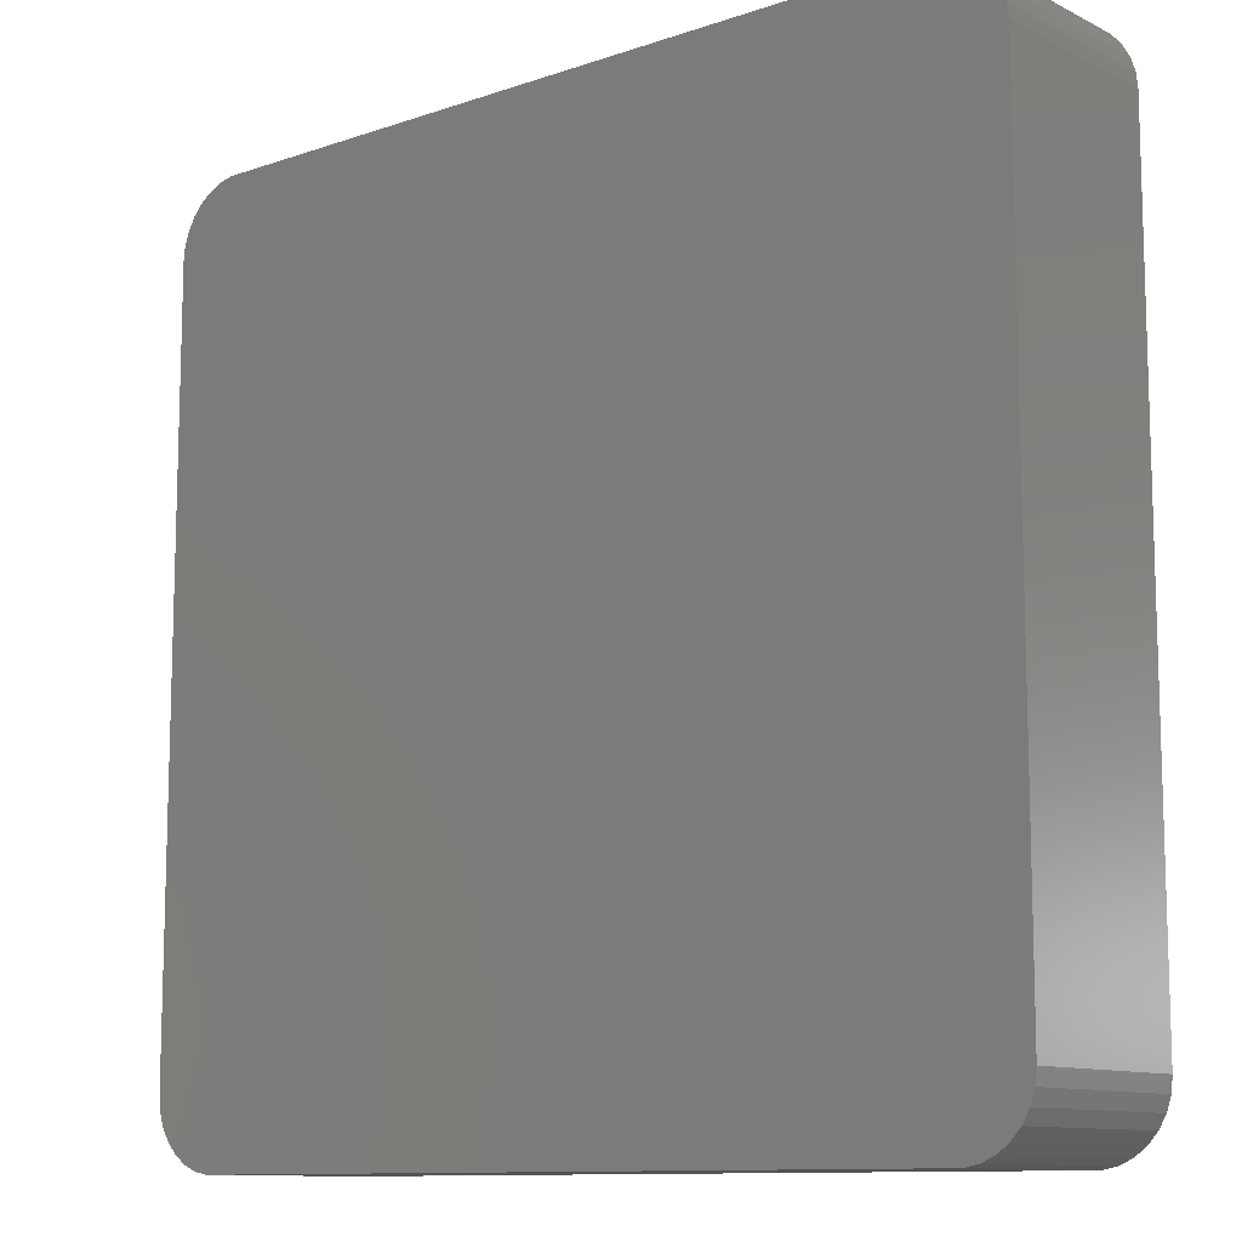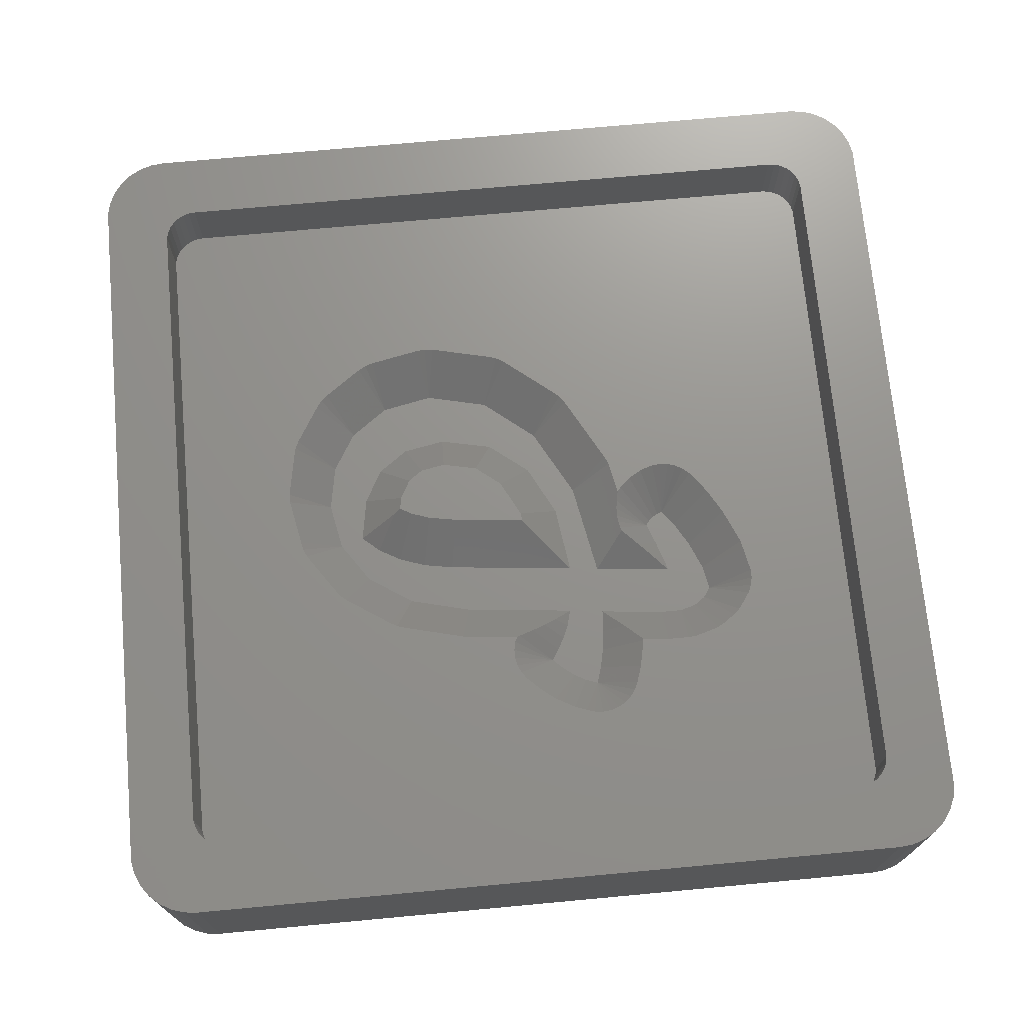
<metadata>
{"format":"stl","ext":"stl","renderer":"f3d","projection":"perspective","resolution":1024,"background":"white","views":[{"elev":-11.0,"azim":-140.0,"up":"+Y"},{"elev":71.7,"azim":-95.3,"up":"+Z"}]}
</metadata>
<code>
# stl→obj: 366 verts, 730 faces
v -16.81 -19.48 0
v 16.81 -19.48 8.01
v -16.81 -19.48 8.01
v 16.81 -19.48 0
v 19.5 -16.5 8.01
v 19.5 16.5 0
v 19.5 16.5 8.01
v 19.5 -16.5 0
v -17.43 -19.35 0
v -17.43 -19.35 8.01
v 17.43 19.35 0
v 16.81 19.48 8.01
v 17.43 19.35 8.01
v 16.81 19.48 0
v 19.24 17.72 8.01
v 18.93 18.26 0
v 18.93 18.26 8.01
v 19.24 17.72 0
v 19.43 17.12 0
v 19.43 17.12 8.01
v -19.24 17.72 0
v -18.93 18.26 8.01
v -18.93 18.26 0
v -19.24 17.72 8.01
v 19.24 -17.72 8.01
v 19.43 -17.12 0
v 19.43 -17.12 8.01
v 19.24 -17.72 0
v 18 -19.1 0
v 18.51 -18.73 8.01
v 18 -19.1 8.01
v 18.51 -18.73 0
v -18 -19.1 0
v -18 -19.1 8.01
v -16.81 19.48 8.01
v -16.81 19.48 0
v 18.51 18.73 0
v 18 19.1 8.01
v 18.51 18.73 8.01
v 18 19.1 0
v -19.5 -16.5 0
v -19.5 16.5 8.01
v -19.5 16.5 0
v -19.5 -16.5 8.01
v 18.93 -18.26 8.01
v 18.93 -18.26 0
v -18.51 18.73 8.01
v -18.51 18.73 0
v -18.51 -18.73 0
v -18.93 -18.26 8.01
v -18.93 -18.26 0
v -18.51 -18.73 8.01
v 17.43 -19.35 0
v -17.43 19.35 0
v -18 19.1 0
v -19.24 -17.72 0
v -19.43 -17.12 0
v -19.43 17.12 0
v -19.43 17.12 8.01
v 16.21 15.88 8.01
v 16.5 15 8.01
v 16.5 -15 8.01
v 16.47 -15.31 8.01
v 16 16.11 8.01
v 16.37 -15.61 8.01
v 16.21 -15.88 8.01
v 15.75 16.3 8.01
v 16.47 15.31 8.01
v 16.37 15.61 8.01
v 15.46 16.43 8.01
v 15.16 16.49 8.01
v -15.16 16.49 8.01
v -16 16.11 8.01
v -16.21 15.88 8.01
v -18 19.1 8.01
v -17.43 19.35 8.01
v -15.75 16.3 8.01
v -15.46 16.43 8.01
v 16 -16.11 8.01
v 17.43 -19.35 8.01
v 15.75 -16.3 8.01
v 15.46 -16.43 8.01
v 15.16 -16.49 8.01
v -15.16 -16.49 8.01
v -15.46 -16.43 8.01
v -15.75 -16.3 8.01
v -16 -16.11 8.01
v -16.21 -15.88 8.01
v -16.37 -15.61 8.01
v -16.47 -15.31 8.01
v -16.5 -15 8.01
v -16.5 15 8.01
v -19.43 -17.12 8.01
v -16.37 15.61 8.01
v -16.47 15.31 8.01
v -19.24 -17.72 8.01
v 16.5 15 4.95
v 16.47 15.31 4.95
v 15.16 -16.49 4.95
v -15.16 -16.49 4.95
v 15.16 16.49 4.95
v 15.46 16.43 4.95
v 16.5 -15 4.95
v -15.16 16.49 4.95
v 16.21 15.88 4.95
v 16 16.11 4.95
v 16 -16.11 4.95
v 15.75 -16.3 4.95
v -16.5 -15 4.95
v -16.47 -15.31 4.95
v -15.46 -16.43 4.95
v -16.5 15 4.95
v -16 16.11 4.95
v -15.75 16.3 4.95
v 15.75 16.3 4.95
v 16.37 15.61 4.95
v 16.37 -15.61 4.95
v 16.47 -15.31 4.95
v -15.75 -16.3 4.95
v -16.47 15.31 4.95
v -15.46 16.43 4.95
v 15.46 -16.43 4.95
v -16.21 -15.88 4.95
v -16 -16.11 4.95
v -16.37 15.61 4.95
v -16.21 15.88 4.95
v 16.21 -15.88 4.95
v -16.37 -15.61 4.95
v 0.2384 6.01 4.661
v 0.08164 5.148 4.95
v 0.3895 5.692 4.95
v -1.7 5.941 3
v -1.116 6.974 3
v -5.235 -2.502 3
v -5.835 -4.117 3
v -5.429 -4.144 3
v -5.985 -2.297 3
v -6.456 -4.076 3
v -6.631 -2.026 3
v -7.433 -3.95 3
v -7.203 -1.708 3
v -8.07 -1.708 3
v -7.735 -1.361 3
v -8.217 -1.86 3
v -8.342 -2.026 3
v -8.546 -2.297 3
v -8.332 -3.761 3
v -8.678 -2.502 3
v -8.617 -2.391 3
v -8.804 -2.728 3
v -8.922 -2.942 3
v -9.124 -3.504 3
v -1.085 -8.314 3
v -0.3827 -7.741 3
v -0.4152 -7.647 3
v -0.454 -7.535 3
v -0.53 -7.408 3
v -0.4578 -7.524 3
v -0.6192 -7.267 3
v -0.6128 -7.274 3
v -0.8146 -7.055 3
v -1.04 -6.905 3
v -0.373 -7.769 3
v -2.012 -7.267 3
v -2.234 -8.968 3
v -2.419 -7.408 3
v -2.804 -7.535 3
v -3.169 -7.647 3
v -3.512 -7.741 3
v -3.53 -9.518 3
v 4.543 3.258 3
v 7.071 3.759 3
v 6.777 5.22 3
v 4.184 5.22 3
v 6.597 6.12 3
v 6.955 3.258 3
v 6.403 0.88 3
v 6.242 6.613 3
v 5.63 7.463 3
v 3.175 6.613 3
v 5.389 7.796 3
v 5.338 7.867 3
v 4.027 0.8231 3
v 6.357 0.8231 3
v 3.544 8.951 3
v 1.613 7.463 3
v 1.46 9.323 3
v -0.401 7.796 3
v -0.7303 8.89 3
v -2.334 7.796 3
v -2.603 7.613 3
v -3.708 5.941 3
v -3.025 6.974 3
v -2.128 4.714 3
v -3.985 5.521 3
v -4.539 3.313 3
v -2.373 3.313 3
v -4.188 4.714 3
v 4.832 -1.061 3
v 2.54 -1.061 3
v 4.439 -1.547 3
v 3.088 -2.282 3
v 2.268 -2.728 3
v 0.1723 -2.282 3
v 1.235 -3.29 3
v -3.151 -4.117 3
v -2.984 -2.728 3
v -4.707 2.645 3
v -2.961 -2.502 3
v -3.154 -4.144 3
v -5.735 -7.156 3
v -5.734 -7.741 3
v -5.734 -8.161 3
v -5.519 -8.902 3
v -5.149 -9.418 3
v -4.679 -9.749 3
v -5.285 7.087 4.95
v -4.602 8.12 4.95
v -3.578 9.301 4.95
v -3.907 9.062 4.95
v -4.18 8.759 4.95
v -3.309 9.485 4.95
v 4.519 10.64 4.95
v 4.146 10.81 4.95
v -0.9341 10.83 4.95
v -1.333 10.74 4.95
v -1.705 10.58 4.95
v 3.748 10.89 4.95
v 1.664 11.26 4.95
v 1.256 11.26 4.95
v 6.916 9.013 4.95
v 6.643 9.316 4.95
v 6.313 9.556 4.95
v 6.967 8.942 4.95
v 2.213 1.67 4.95
v 1.271 0.4761 4.95
v 6.41 -2.207 4.95
v 7.935 -0.3231 4.95
v 8.311 0.4745 4.95
v 8.862 2.853 4.95
v 8.185 0.08682 4.95
v 2.556 3.288 4.95
v 7.981 -0.2662 4.95
v 5.414 -3.236 4.95
v 5.744 -2.996 4.95
v 6.017 -2.693 4.95
v 4.063 -3.971 4.95
v -0.4245 -0.3983 4.95
v 8.978 3.354 4.95
v 9.021 3.759 4.95
v 2.347 4.432 4.95
v 8.978 4.164 4.95
v 8.685 5.625 4.95
v -1.695 -5.454 4.589
v -1.527 -5.408 4.574
v -2.332 -6.283 4.035
v -0.1481 -5.36 4.784
v -0.5238 -5.316 4.671
v -0.8726 -5.312 4.602
v -1.204 -5.343 4.571
v 0.6856 -5.818 4.95
v 0.4951 -5.612 4.95
v 0.1314 -5.417 4.892
v 0.4902 -5.606 4.95
v 0.2737 -5.449 4.95
v 1.048 -6.261 4.95
v 0.9669 -6.131 4.95
v 0.692 -5.825 4.95
v 0.6919 -5.825 4.95
v -2.652 -6.689 3.755
v 0.9648 -6.128 4.95
v -1.259 -10.66 4.95
v -0.1099 -10 4.95
v -3.326 -11.46 4.95
v -2.927 -11.37 4.95
v -6.124 -11.11 4.95
v -6.454 -10.87 4.95
v 0.2199 -9.763 4.95
v 1.408 -8.562 4.95
v 1.534 -8.174 4.95
v -7.684 -8.161 4.95
v -7.684 -7.741 4.95
v 0.9318 -9.218 4.95
v -7.427 -9.307 4.95
v -7.641 -8.566 4.95
v -1.632 -10.82 4.95
v -7.097 -10.05 4.95
v -7.301 -9.695 4.95
v -5.654 -11.44 4.95
v -4.475 -11.69 4.95
v -4.883 -11.69 4.95
v 1.577 -7.769 4.95
v 1.534 -7.364 4.95
v 1.205 -8.915 4.95
v 1.408 -6.976 4.95
v -6.726 -10.56 4.95
v 1.408 -6.975 4.95
v 1.399 -6.948 4.95
v -5.282 -11.6 4.95
v -2.955 -7.069 3.49
v 1.118 -6.375 4.95
v 1.324 -6.731 4.95
v 1.12 -6.378 4.95
v 1.327 -6.742 4.95
v -10.91 -2.711 4.95
v -11.03 -3.099 4.95
v -10.7 -4.65 4.95
v -10.91 -4.297 4.95
v -11.03 -3.909 4.95
v -11.07 -3.504 4.95
v -6.564 -5.107 4.037
v -7.636 -5.889 4.95
v -7.557 -5.899 4.95
v 1.838 -5.145 4.95
v 2.21 -4.979 4.95
v 1.439 -5.229 4.95
v -3.122 -4.144 3.032
v -10.58 -1.935 4.95
v -10.7 -2.149 4.95
v -5.877 -4.524 3.41
v -10.1 -5.193 4.95
v -10.43 -4.953 4.95
v -8.535 -5.7 4.95
v -8.934 -5.615 4.95
v -9.727 -5.359 4.95
v 3.243 -4.417 4.95
v -5.788 -1.691 3.636
v -10.19 -1.245 4.95
v -10.4 -1.598 4.95
v -10.46 -1.709 4.95
v -10.12 -1.15 4.95
v -9.522 -0.4111 4.95
v -9.375 -0.2585 4.95
v -6.143 -1.093 4.052
v -6.477 -0.4495 4.453
v -9.795 -0.714 4.95
v -9.919 -0.8794 4.95
v -8.71 0.3278 4.95
v -9.04 0.08814 4.95
v -7.132 0.4936 4.95
v -7.531 0.5783 4.95
v -6.808 0.2451 4.855
v -7.939 0.5783 4.95
v -8.338 0.4936 4.95
v -6.889 0.3851 4.95
v -7.685 -7.156 4.95
v -3.242 -7.421 3.238
v -2.768 -2.502 3.194
v -0.8038 -0.4519 4.95
v -0.4618 2.929 4.95
v -6.614 3.05 4.95
v -6.657 2.645 4.95
v -6.447 3.718 4.95
v 1.366 -6.854 4.95
v -6.095 5.12 4.95
v -0.2296 4.255 4.95
v 1.854 5.112 4.95
v 8.504 6.526 4.95
v 7.819 7.759 4.95
v 8.174 7.266 4.95
v 8.378 6.913 4.95
v 7.207 8.609 4.95
v 0.963 5.597 4.95
v -5.563 6.667 4.95
v -5.893 5.926 4.95
v -5.767 6.314 4.95
f 1 2 3
f 2 1 4
f 5 6 7
f 6 5 8
f 9 3 10
f 3 9 1
f 11 12 13
f 12 11 14
f 15 16 17
f 16 15 18
f 7 19 20
f 19 7 6
f 21 22 23
f 22 21 24
f 25 26 27
f 26 25 28
f 27 8 5
f 8 27 26
f 29 30 31
f 30 29 32
f 33 10 34
f 10 33 9
f 14 35 12
f 35 14 36
f 20 18 15
f 18 20 19
f 37 38 39
f 38 37 40
f 40 13 38
f 13 40 11
f 17 37 39
f 37 17 16
f 41 42 43
f 42 41 44
f 45 28 25
f 28 45 46
f 30 46 45
f 46 30 32
f 23 47 48
f 47 23 22
f 49 50 51
f 50 49 52
f 4 8 26
f 41 8 4
f 4 26 28
f 8 41 6
f 4 28 46
f 6 14 19
f 4 46 32
f 19 14 18
f 4 32 29
f 18 14 16
f 4 29 53
f 16 14 37
f 37 14 40
f 40 14 11
f 41 4 1
f 43 6 41
f 41 1 9
f 6 43 14
f 41 9 33
f 14 43 36
f 41 33 49
f 36 43 54
f 41 49 51
f 54 43 55
f 41 51 56
f 55 43 48
f 41 56 57
f 48 43 23
f 23 43 21
f 21 43 58
f 43 59 58
f 59 43 42
f 60 7 20
f 7 61 5
f 60 20 15
f 62 5 61
f 60 15 17
f 63 5 62
f 64 17 39
f 65 5 63
f 64 39 38
f 66 5 65
f 64 38 13
f 5 66 27
f 67 13 12
f 27 66 25
f 25 66 45
f 7 68 61
f 7 69 68
f 7 60 69
f 17 64 60
f 13 67 64
f 12 70 67
f 12 71 70
f 12 72 71
f 73 22 74
f 22 73 47
f 47 73 75
f 75 73 76
f 77 76 73
f 76 77 35
f 78 35 77
f 72 35 78
f 35 72 12
f 79 45 66
f 45 79 30
f 30 79 31
f 31 79 80
f 81 80 79
f 80 81 2
f 82 2 81
f 83 2 82
f 84 2 83
f 84 3 2
f 85 3 84
f 86 3 85
f 10 86 87
f 50 87 88
f 44 88 89
f 44 89 90
f 44 90 91
f 92 42 91
f 24 74 22
f 44 91 42
f 59 74 24
f 88 44 93
f 42 74 59
f 86 10 3
f 74 42 94
f 87 34 10
f 94 42 95
f 87 52 34
f 95 42 92
f 87 50 52
f 88 96 50
f 88 93 96
f 53 31 80
f 31 53 29
f 4 80 2
f 80 4 53
f 54 75 76
f 75 54 55
f 36 76 35
f 76 36 54
f 55 47 75
f 47 55 48
f 49 34 52
f 34 49 33
f 57 44 41
f 44 57 93
f 58 24 21
f 24 58 59
f 56 93 57
f 93 56 96
f 51 96 56
f 96 51 50
f 97 68 98
f 68 97 61
f 99 84 83
f 84 99 100
f 101 70 71
f 70 101 102
f 103 61 97
f 61 103 62
f 104 71 72
f 71 104 101
f 105 64 106
f 64 105 60
f 107 81 79
f 81 107 108
f 90 109 91
f 109 90 110
f 100 85 84
f 85 100 111
f 91 112 92
f 112 91 109
f 113 77 73
f 77 113 114
f 102 67 70
f 67 102 115
f 115 64 67
f 64 115 106
f 116 60 105
f 60 116 69
f 98 69 116
f 69 98 68
f 117 63 118
f 63 117 65
f 111 86 85
f 86 111 119
f 92 120 95
f 120 92 112
f 121 72 78
f 72 121 104
f 114 78 77
f 78 114 121
f 118 62 103
f 62 118 63
f 108 82 81
f 82 108 122
f 122 83 82
f 83 122 99
f 87 123 88
f 123 87 124
f 95 125 94
f 125 95 120
f 94 126 74
f 126 94 125
f 74 113 73
f 113 74 126
f 127 65 117
f 65 127 66
f 107 66 127
f 66 107 79
f 89 110 90
f 110 89 128
f 88 128 89
f 128 88 123
f 119 87 86
f 87 119 124
f 129 130 131
f 132 129 133
f 129 132 130
f 134 135 136
f 137 135 134
f 137 138 135
f 139 138 137
f 140 139 141
f 139 140 138
f 142 141 143
f 144 141 142
f 145 141 144
f 141 145 140
f 146 140 145
f 140 146 147
f 148 146 149
f 146 148 147
f 150 147 148
f 151 147 150
f 147 151 152
f 153 154 155
f 153 155 156
f 157 156 158
f 156 157 153
f 159 157 160
f 157 159 153
f 153 159 161
f 153 161 162
f 154 153 163
f 164 153 162
f 164 165 153
f 166 165 164
f 167 165 166
f 168 165 167
f 169 165 168
f 165 169 170
f 171 172 173
f 174 173 175
f 171 173 174
f 176 171 177
f 174 175 178
f 174 178 179
f 180 179 181
f 180 181 182
f 183 177 171
f 177 183 184
f 172 171 176
f 180 182 185
f 179 180 174
f 185 186 180
f 187 186 185
f 187 188 186
f 189 188 187
f 190 188 189
f 188 190 133
f 191 133 190
f 133 191 132
f 192 132 193
f 132 191 193
f 132 192 194
f 195 194 192
f 196 197 198
f 184 183 199
f 200 199 183
f 199 200 201
f 201 200 202
f 200 203 202
f 204 203 200
f 203 204 205
f 206 204 207
f 204 206 205
f 208 197 196
f 134 209 208
f 209 134 207
f 198 194 195
f 207 134 206
f 194 198 197
f 197 208 209
f 136 206 134
f 206 136 210
f 211 210 136
f 210 211 169
f 212 169 211
f 213 169 212
f 214 169 213
f 215 169 214
f 169 215 170
f 170 215 216
f 217 193 218
f 193 217 192
f 191 219 220
f 218 191 221
f 191 218 193
f 191 220 221
f 219 190 222
f 190 219 191
f 129 188 133
f 223 224 185
f 189 225 226
f 222 189 227
f 189 222 190
f 189 226 227
f 187 228 229
f 228 187 185
f 187 229 230
f 231 232 182
f 185 233 223
f 233 185 182
f 225 187 230
f 187 225 189
f 231 181 234
f 181 231 182
f 232 233 182
f 224 228 185
f 235 200 183
f 200 235 236
f 184 237 238
f 237 184 199
f 176 239 240
f 239 176 177
f 241 239 177
f 235 171 242
f 171 235 183
f 177 238 243
f 238 177 184
f 243 241 177
f 244 245 201
f 245 246 201
f 201 247 244
f 247 201 202
f 236 204 200
f 204 236 248
f 199 246 237
f 246 199 201
f 249 250 172
f 251 171 174
f 171 251 242
f 172 240 249
f 240 172 176
f 173 252 253
f 252 173 172
f 250 252 172
f 254 162 255
f 256 162 254
f 162 256 164
f 257 258 162
f 162 259 260
f 261 262 159
f 257 161 263
f 161 257 162
f 263 264 265
f 264 263 161
f 162 260 255
f 161 262 264
f 262 161 159
f 258 259 162
f 266 267 157
f 159 268 269
f 268 159 160
f 269 261 159
f 270 164 256
f 164 270 166
f 271 268 160
f 160 267 271
f 267 160 157
f 153 272 273
f 272 153 165
f 274 275 170
f 276 215 277
f 273 278 153
f 279 280 163
f 281 212 282
f 212 281 213
f 163 278 283
f 278 163 153
f 213 284 214
f 284 213 285
f 285 213 281
f 170 286 165
f 286 170 275
f 287 214 288
f 276 216 215
f 216 276 289
f 290 216 291
f 292 293 163
f 283 294 163
f 293 295 163
f 286 272 165
f 280 292 163
f 287 215 214
f 215 287 296
f 277 215 296
f 288 214 284
f 216 274 170
f 274 216 290
f 154 295 297
f 295 154 163
f 297 298 154
f 294 279 163
f 299 216 289
f 291 216 299
f 300 166 270
f 166 300 167
f 301 266 157
f 158 302 302
f 302 158 156
f 302 303 158
f 157 303 301
f 303 157 158
f 304 302 156
f 152 305 306
f 307 152 308
f 309 152 310
f 140 311 138
f 312 311 140
f 311 312 313
f 314 315 205
f 205 265 316
f 205 263 265
f 205 257 263
f 205 258 257
f 205 259 258
f 317 259 205
f 259 317 260
f 260 317 255
f 255 317 254
f 317 205 206
f 318 151 150
f 151 318 319
f 316 314 205
f 138 320 135
f 320 138 311
f 305 151 319
f 151 305 152
f 308 152 309
f 321 152 322
f 323 147 324
f 152 324 147
f 324 152 325
f 323 140 147
f 140 323 312
f 203 315 326
f 315 203 205
f 152 306 310
f 322 152 307
f 325 152 321
f 134 327 137
f 149 328 329
f 329 148 149
f 148 329 330
f 331 149 146
f 149 331 328
f 332 142 333
f 142 332 144
f 141 334 335
f 334 141 139
f 336 145 144
f 145 336 337
f 144 332 336
f 143 338 339
f 340 341 143
f 143 335 342
f 335 143 141
f 143 343 344
f 340 342 345
f 342 340 143
f 143 344 338
f 143 341 343
f 333 143 339
f 143 333 142
f 139 327 334
f 327 139 137
f 337 146 145
f 146 337 331
f 211 282 212
f 282 211 346
f 256 317 210
f 317 256 254
f 210 270 256
f 210 300 270
f 210 347 300
f 347 210 169
f 211 313 346
f 313 211 311
f 311 211 320
f 320 211 136
f 136 135 320
f 317 206 210
f 330 150 148
f 150 330 318
f 348 209 207
f 197 349 350
f 209 349 197
f 349 209 348
f 208 351 352
f 208 327 134
f 208 334 327
f 208 335 334
f 345 208 352
f 208 342 335
f 208 345 342
f 353 208 196
f 208 353 351
f 155 298 354
f 298 155 154
f 168 347 169
f 347 167 300
f 167 347 168
f 156 354 304
f 354 156 155
f 349 204 248
f 348 204 349
f 204 348 207
f 202 326 247
f 326 202 203
f 355 196 198
f 196 355 353
f 197 356 194
f 356 197 350
f 180 251 174
f 251 180 357
f 175 253 358
f 253 175 173
f 359 175 360
f 175 359 178
f 358 361 175
f 361 360 175
f 234 179 362
f 179 234 181
f 129 363 186
f 363 129 131
f 129 186 188
f 186 357 180
f 357 186 363
f 362 178 359
f 178 362 179
f 132 356 130
f 356 132 194
f 364 192 217
f 192 364 195
f 365 198 195
f 198 365 355
f 195 366 365
f 195 364 366
f 356 242 251
f 356 251 357
f 242 356 350
f 130 357 363
f 130 363 131
f 357 130 356
f 242 350 235
f 235 350 236
f 236 350 248
f 248 350 349
f 312 346 313
f 346 312 323
f 326 293 292
f 303 314 316
f 315 295 293
f 315 297 295
f 315 298 297
f 315 354 298
f 315 304 354
f 315 302 304
f 315 302 302
f 314 303 302
f 316 301 303
f 316 266 301
f 316 267 266
f 316 271 267
f 316 268 271
f 316 269 268
f 316 261 269
f 316 262 261
f 316 264 262
f 264 316 265
f 101 97 98
f 97 249 103
f 101 98 116
f 240 103 249
f 101 116 105
f 239 103 240
f 101 105 106
f 241 103 239
f 101 106 115
f 243 103 241
f 101 115 102
f 238 103 243
f 97 101 362
f 237 103 238
f 97 250 249
f 97 252 250
f 97 253 252
f 97 358 253
f 97 361 358
f 97 360 361
f 97 359 360
f 97 362 359
f 101 234 362
f 101 231 234
f 101 232 231
f 101 233 232
f 101 223 233
f 101 224 223
f 101 228 224
f 101 229 228
f 101 230 229
f 104 230 101
f 230 104 225
f 104 222 227
f 104 217 218
f 104 218 221
f 112 355 365
f 339 355 112
f 352 340 345
f 344 352 351
f 352 341 340
f 338 353 339
f 352 343 341
f 112 365 366
f 352 344 343
f 351 338 344
f 353 338 351
f 355 339 353
f 339 112 333
f 333 112 332
f 332 112 336
f 336 112 337
f 112 366 364
f 337 112 331
f 112 330 329
f 330 112 318
f 305 112 306
f 319 112 305
f 318 112 319
f 328 112 329
f 331 112 328
f 217 112 364
f 112 217 104
f 220 104 221
f 219 104 220
f 222 104 219
f 226 104 227
f 225 104 226
f 246 103 237
f 245 103 246
f 244 103 245
f 99 103 244
f 118 99 117
f 127 99 107
f 108 99 122
f 107 99 108
f 117 99 127
f 103 99 118
f 280 244 247
f 292 247 326
f 293 326 315
f 302 315 314
f 247 292 280
f 244 280 99
f 279 99 280
f 294 99 279
f 283 99 294
f 278 99 283
f 273 99 278
f 272 99 273
f 286 99 272
f 275 99 286
f 274 99 275
f 290 99 274
f 100 290 291
f 100 291 299
f 324 282 346
f 324 346 323
f 325 282 324
f 282 325 281
f 281 325 285
f 321 285 325
f 109 285 321
f 285 109 284
f 284 109 288
f 109 321 322
f 109 322 307
f 109 306 112
f 290 100 99
f 289 100 299
f 276 100 289
f 277 100 276
f 296 100 277
f 287 100 296
f 100 288 109
f 109 307 308
f 109 308 309
f 306 109 310
f 112 104 121
f 310 109 309
f 112 121 114
f 288 100 287
f 112 114 113
f 100 109 111
f 112 113 126
f 111 109 119
f 112 126 125
f 119 109 124
f 112 125 120
f 124 109 123
f 123 109 128
f 128 109 110

</code>
